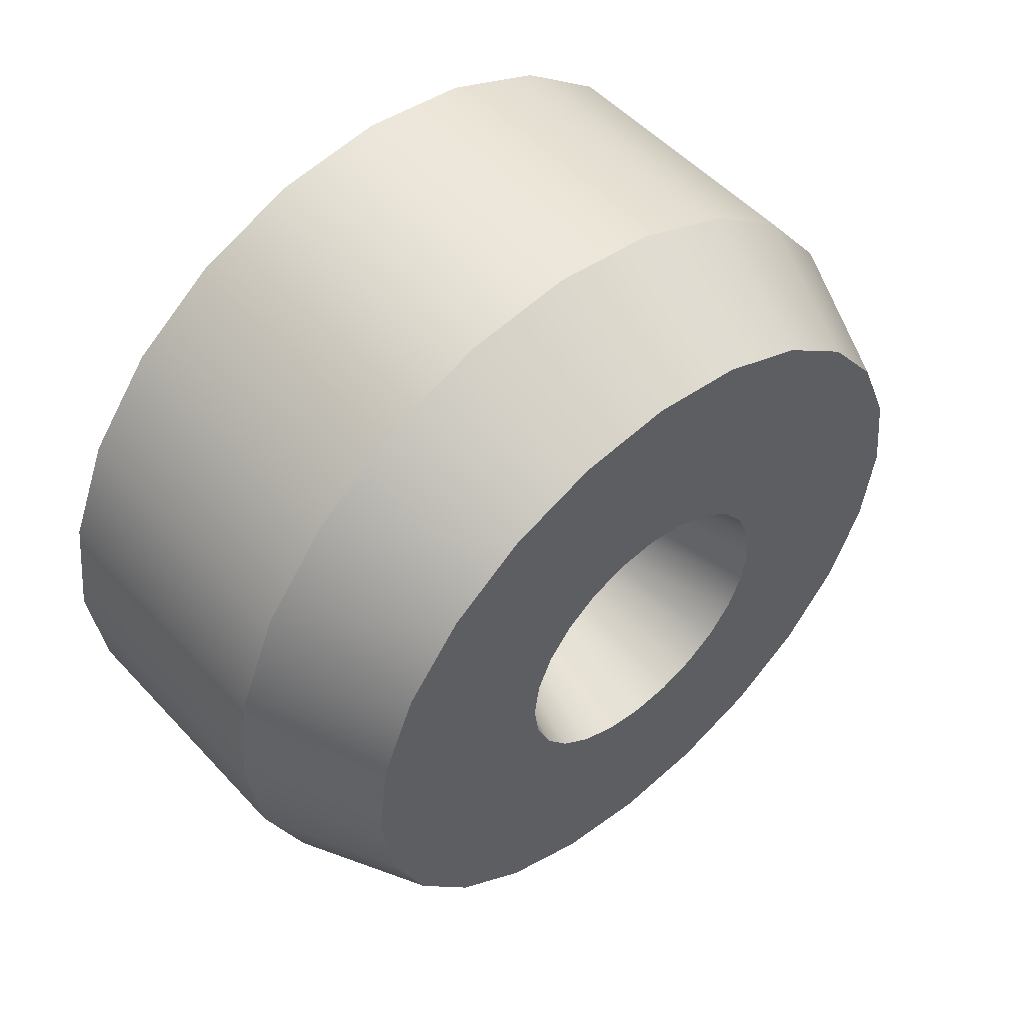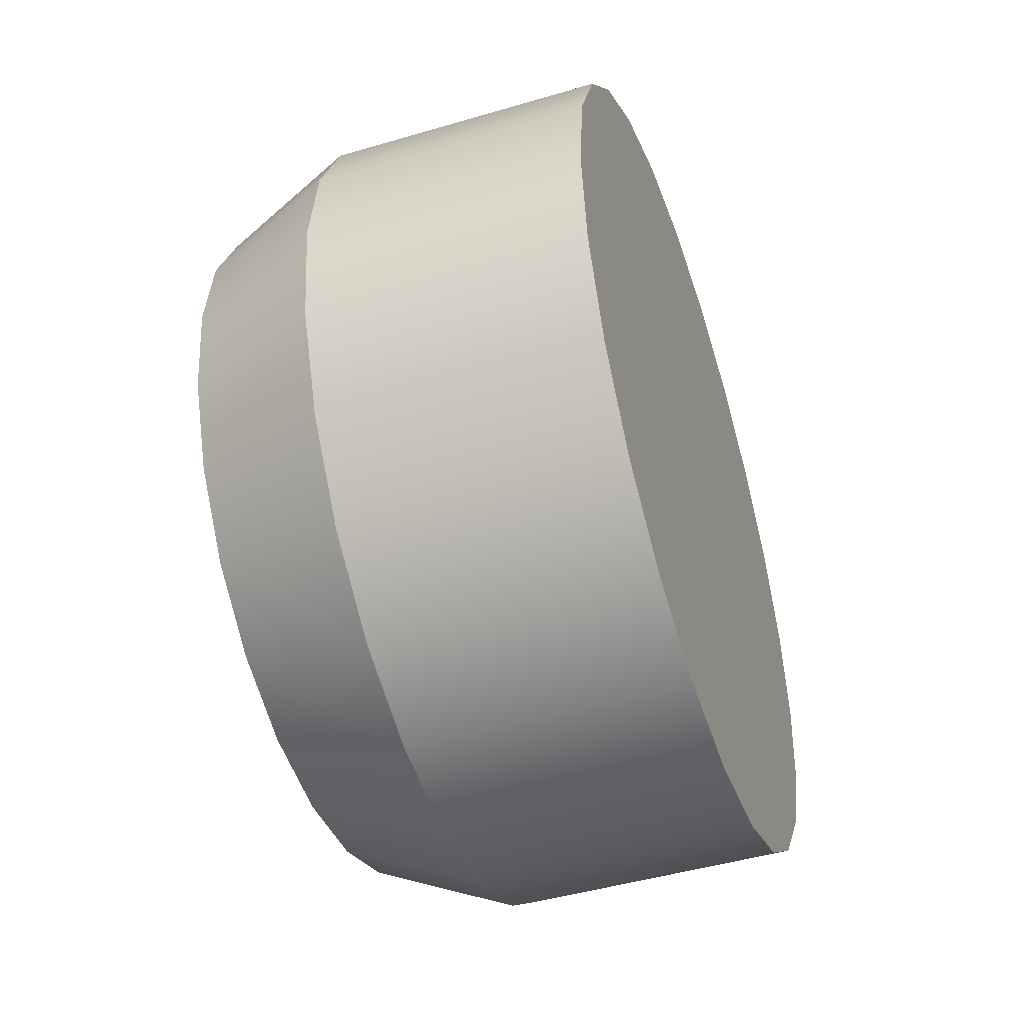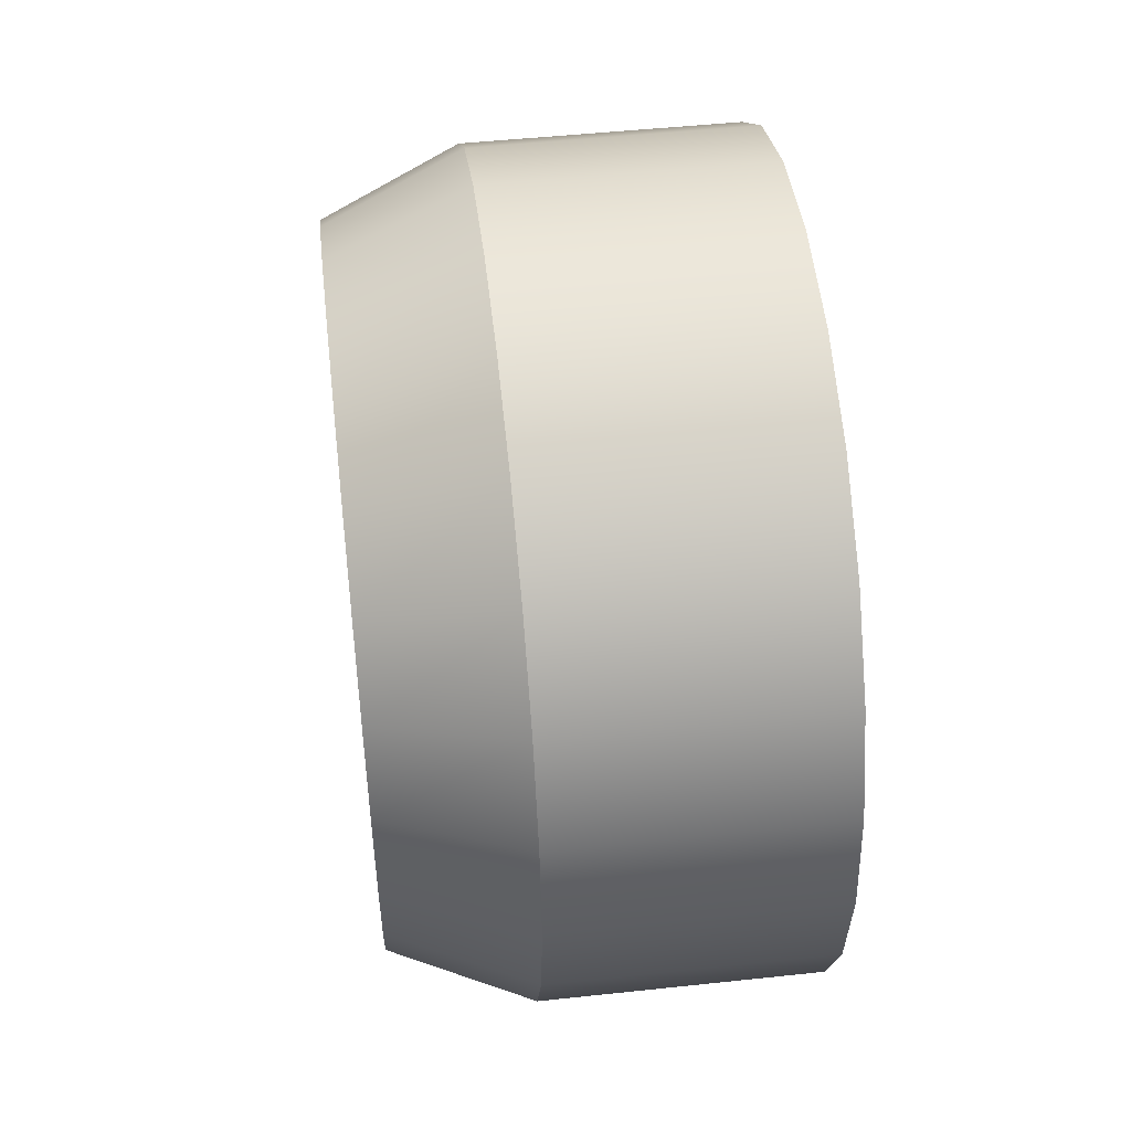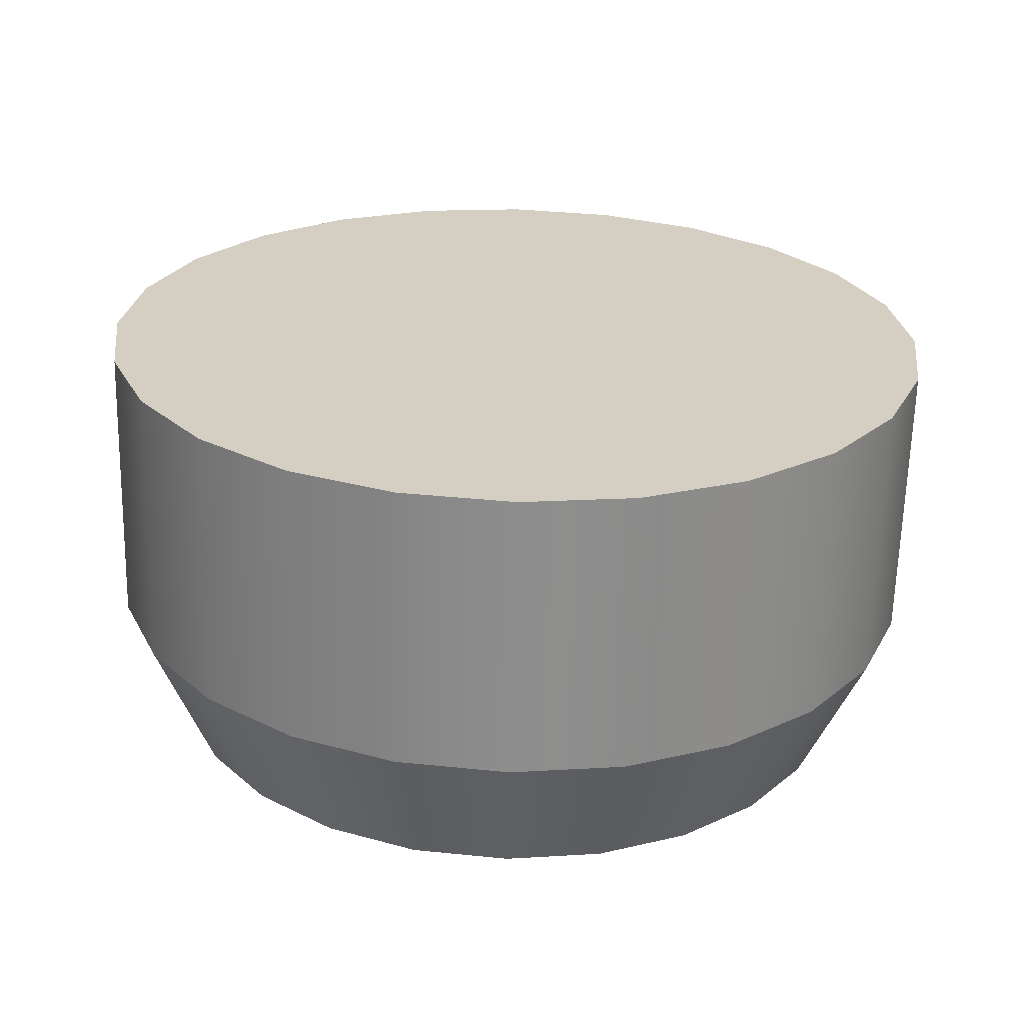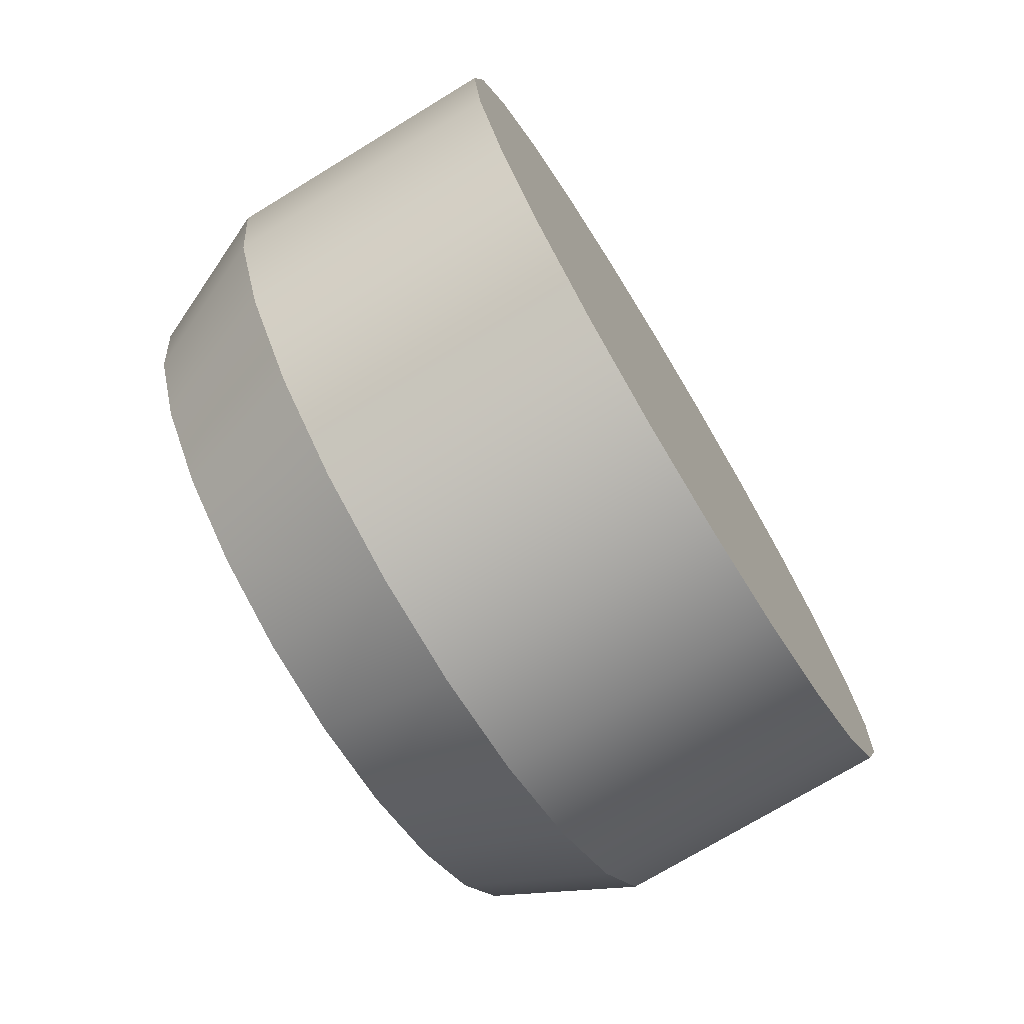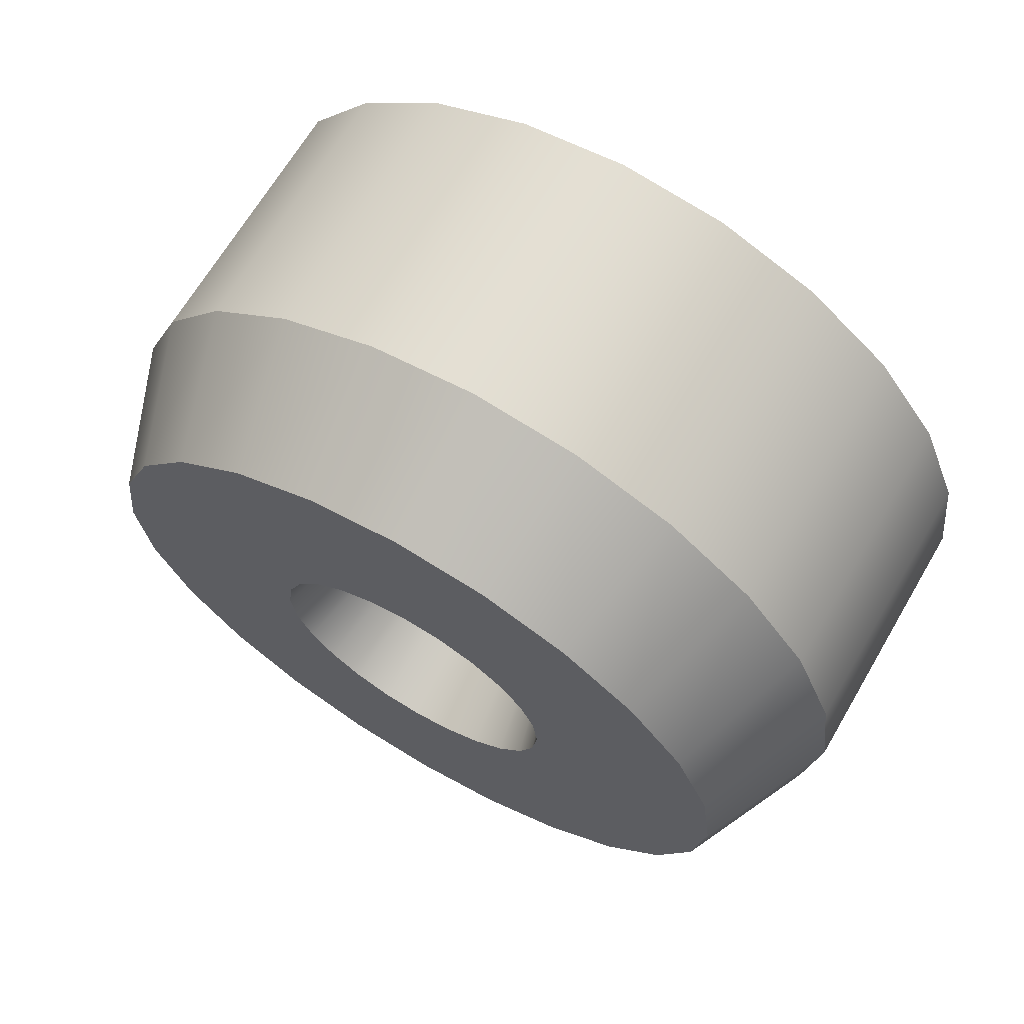
<metadata>
{"format":"obj","ext":"obj","renderer":"f3d","projection":"perspective","resolution":1024,"background":"white","views":[{"elev":52.3,"azim":48.7,"up":"+Y"},{"elev":-46.5,"azim":-161.4,"up":"+Z"},{"elev":49.7,"azim":173.3,"up":"+Z"},{"elev":-64.5,"azim":-91.4,"up":"+Y"},{"elev":-73.5,"azim":-148.7,"up":"+Z"},{"elev":67.1,"azim":120.4,"up":"+Z"}]}
</metadata>
<code>
g wheelRacing
v 0.15 0.1125 0.1949
v 1.795e-14 0.1125 0.1949
v 0.15 0.1591 0.1591
v -1.229e-14 0.1591 0.1591
v 0.15 -0.1591 0.1591
v 0.15 -0.1125 0.1949
v 0.225 -0.1352 0.1352
v 0.225 -0.09563 0.1656
v 0.15 -0.05823 -0.2173
v 0.225 -0.0495 -0.1847
v 0.15 3.384e-17 -0.225
v 0.225 3.384e-17 -0.1913
v 0.15 0.1949 -0.1125
v 0.225 0.1656 -0.09563
v 0.15 0.2173 -0.05823
v 0.225 0.1847 -0.0495
v -5.549e-14 -0.1949 0.1125
v -1.229e-14 -0.1591 0.1591
v 0.15 -0.1949 0.1125
v 0.15 0.1591 -0.1591
v 0.225 0.1352 -0.1352
v -2.607e-13 -0.1949 -0.1125
v -2.099e-13 -0.2173 -0.05823
v 0.15 -0.1949 -0.1125
v 0.15 -0.2173 -0.05823
v -3.017e-13 -0.1591 -0.1591
v 0.15 -0.1591 -0.1591
v -3.341e-13 -0.1125 -0.1949
v 0.15 -0.1125 -0.1949
v 0.15 0.1949 0.1125
v 0.225 0.1656 0.09563
v 0.225 0.1352 0.1352
v 0.225 0.0495 0.1847
v 0.15 0.05823 0.2173
v 0.225 0.09563 0.1656
v 0.15 0.05823 -0.2173
v 0.225 0.0495 -0.1847
v 0.15 0 0.225
v 4.603e-14 0 0.225
v 4.064e-14 0.05823 0.2173
v -1.559e-13 0.225 7.363e-14
v 0.15 0.225 -6.218e-14
v -1.041e-13 0.2173 0.05823
v 0.15 0.2173 0.05823
v 0.225 -0.09563 -0.1656
v -3.341e-13 0.1125 -0.1949
v 0.15 0.1125 -0.1949
v -3.017e-13 0.1591 -0.1591
v 0.15 -0.225 -6.218e-14
v 0.15 -0.2173 0.05823
v 0.225 -0.1913 -1.302e-13
v 0.225 -0.1847 0.0495
v -3.547e-13 -0.05823 -0.2173
v 0.225 0.09563 -0.1656
v -5.549e-14 0.1949 0.1125
v 0.225 0.1913 -1.302e-13
v -3.547e-13 0.05823 -0.2173
v 0.15 -0.05823 0.2173
v 0.225 -0.0495 0.1847
v 0.225 0 0.1913
v 4.064e-14 -0.05823 0.2173
v -2.607e-13 0.1949 -0.1125
v -2.099e-13 0.2173 -0.05823
v -3.601e-13 3.384e-17 -0.225
v 0.225 -0.1656 0.09563
v 0.225 -0.1352 -0.1352
v 0.225 -0.1656 -0.09563
v -1.041e-13 -0.2173 0.05823
v 0.225 -0.1847 -0.0495
v -1.559e-13 -0.225 7.363e-14
v 1.795e-14 -0.1125 0.1949
v 0.225 0.1847 0.0495
v 0.225 -0.05808 -0.05808
v 0.15 -0.04356 -0.04356
v 0.225 -0.04107 -0.07114
v 0.15 -0.0308 -0.05335
v 0.15 5.753e-16 -0.06161
v 0.15 0.01595 -0.05951
v 0.225 6.768e-16 -0.08214
v 0.225 0.02126 -0.07935
v 0.15 7.783e-16 0.06161
v 0.15 0.01595 0.05951
v 0.15 -0.01595 0.05951
v 0.15 -0.0308 0.05335
v 0.15 0.0308 0.05335
v 0.15 -0.04356 0.04356
v 0.15 0.04356 0.04356
v 0.15 -0.05335 0.0308
v 0.15 0.05335 0.0308
v 0.15 -0.05951 0.01595
v 0.15 0.05951 0.01595
v 0.15 -0.06161 -6.218e-14
v 0.15 0.06161 -6.218e-14
v 0.15 -0.05951 -0.01595
v 0.15 0.05951 -0.01595
v 0.15 -0.05335 -0.0308
v 0.15 0.05335 -0.0308
v 0.15 0.04356 -0.04356
v 0.15 0.0308 -0.05335
v 0.15 -0.01595 -0.05951
v 0.225 -0.04107 0.07114
v 0.225 -0.02126 0.07935
v 0.225 1.184e-15 0.1237
v 0.225 0.03201 0.1194
v 0.225 -0.03201 0.1194
v 0.225 0.06183 0.1071
v 0.225 -0.06183 0.1071
v 0.225 -0.08744 0.08744
v 0.225 0.08744 0.08744
v 0.225 9.475e-16 0.08214
v 0.225 -0.1071 0.06183
v 0.225 -0.05808 0.05808
v 0.225 -0.1194 0.03201
v 0.225 -0.07114 0.04107
v 0.225 -0.07935 0.02126
v 0.225 -0.1237 -1.302e-13
v 0.225 -0.08214 -1.302e-13
v 0.225 -0.1194 -0.03201
v 0.225 -0.07935 -0.02126
v 0.225 -0.07114 -0.04107
v 0.225 -0.1071 -0.06183
v 0.225 -0.08744 -0.08744
v 0.225 -0.02126 -0.07935
v 0.225 0.08744 -0.08744
v 0.225 0.06183 -0.1071
v 0.225 -0.06183 -0.1071
v 0.225 0.03201 -0.1194
v 0.225 -0.03201 -0.1194
v 0.225 1.286e-15 -0.1237
v 0.225 0.04107 -0.07114
v 0.225 0.1071 -0.06183
v 0.225 0.05808 -0.05808
v 0.225 0.07114 -0.04107
v 0.225 0.1194 -0.03201
v 0.225 0.07935 -0.02126
v 0.225 0.1237 -1.302e-13
v 0.225 0.08214 -1.302e-13
v 0.225 0.07935 0.02126
v 0.225 0.1194 0.03201
v 0.225 0.07114 0.04107
v 0.225 0.05808 0.05808
v 0.225 0.1071 0.06183
v 0.225 0.04107 0.07114
v 0.225 0.02126 0.07935
f 3 2 1
f 2 3 4
f 7 6 5
f 6 7 8
f 11 10 9
f 10 11 12
f 15 14 13
f 14 15 16
f 19 18 17
f 18 19 5
f 13 21 20
f 21 13 14
f 24 23 22
f 23 24 25
f 28 27 26
f 27 28 29
f 3 31 30
f 31 3 32
f 35 34 33
f 34 35 1
f 36 12 11
f 12 36 37
f 34 39 38
f 39 34 40
f 43 42 41
f 42 43 44
f 9 45 29
f 45 9 10
f 48 47 46
f 47 48 20
f 51 50 49
f 50 51 52
f 53 29 28
f 29 53 9
f 36 54 37
f 54 36 47
f 55 44 43
f 44 55 30
f 42 16 15
f 16 42 56
f 46 36 57
f 36 46 47
f 59 38 58
f 38 59 60
f 38 61 58
f 61 38 39
f 63 13 62
f 13 63 15
f 57 11 64
f 11 57 36
f 52 19 50
f 19 52 65
f 66 24 27
f 24 66 67
f 50 17 68
f 17 50 19
f 69 49 25
f 49 69 51
f 32 1 35
f 1 32 3
f 47 21 54
f 21 47 20
f 8 58 6
f 58 8 59
f 49 68 70
f 68 49 50
f 64 9 53
f 9 64 11
f 40 61 39
f 61 40 2
f 61 2 71
f 71 2 4
f 71 4 18
f 18 4 55
f 18 55 17
f 17 55 43
f 17 43 68
f 68 43 41
f 68 41 70
f 70 41 63
f 70 63 23
f 23 63 62
f 23 62 22
f 22 62 48
f 22 48 26
f 26 48 46
f 26 46 28
f 28 46 57
f 28 57 53
f 53 57 64
f 58 71 6
f 71 58 61
f 4 30 55
f 30 4 3
f 44 56 42
f 56 44 72
f 41 15 63
f 15 41 42
f 6 18 5
f 18 6 71
f 30 72 44
f 72 30 31
f 27 22 26
f 22 27 24
f 67 25 24
f 25 67 69
f 25 70 23
f 70 25 49
f 1 40 34
f 40 1 2
f 29 66 27
f 66 29 45
f 65 5 19
f 5 65 7
f 62 20 48
f 20 62 13
f 33 38 60
f 38 33 34
f 75 74 73
f 74 75 76
f 79 78 77
f 78 79 80
f 83 82 81
f 82 83 84
f 82 84 85
f 85 84 86
f 85 86 87
f 87 86 88
f 87 88 89
f 89 88 90
f 89 90 91
f 91 90 92
f 91 92 93
f 93 92 94
f 93 94 95
f 95 94 96
f 95 96 97
f 97 96 74
f 97 74 98
f 98 74 76
f 98 76 99
f 99 76 100
f 99 100 78
f 78 100 77
f 84 102 101
f 102 84 83
f 105 104 103
f 104 105 106
f 106 105 107
f 106 107 108
f 106 108 109
f 109 108 110
f 110 108 102
f 102 108 111
f 102 111 101
f 101 111 112
f 112 111 113
f 112 113 114
f 114 113 115
f 115 113 116
f 115 116 117
f 117 116 118
f 117 118 119
f 119 118 120
f 120 118 121
f 120 121 73
f 73 121 75
f 75 121 122
f 75 122 123
f 123 122 79
f 79 122 124
f 124 122 125
f 125 122 126
f 125 126 127
f 127 126 128
f 127 128 129
f 124 80 79
f 124 130 80
f 131 130 124
f 131 132 130
f 131 133 132
f 134 133 131
f 134 135 133
f 136 135 134
f 136 137 135
f 136 138 137
f 139 138 136
f 139 140 138
f 139 141 140
f 142 141 139
f 142 143 141
f 142 144 143
f 109 144 142
f 144 109 110
f 140 87 89
f 87 140 141
f 82 110 81
f 110 82 144
f 94 120 96
f 120 94 119
f 123 76 75
f 76 123 100
f 79 100 123
f 100 79 77
f 80 99 78
f 99 80 130
f 137 91 93
f 91 137 138
f 130 98 99
f 98 130 132
f 96 73 74
f 73 96 120
f 86 101 112
f 101 86 84
f 86 114 88
f 114 86 112
f 138 89 91
f 89 138 140
f 92 119 94
f 119 92 117
f 83 110 102
f 110 83 81
f 90 117 92
f 117 90 115
f 85 144 82
f 144 85 143
f 88 115 90
f 115 88 114
f 135 93 95
f 93 135 137
f 133 95 97
f 95 133 135
f 132 97 98
f 97 132 133
f 87 143 85
f 143 87 141
f 59 33 60
f 33 59 8
f 33 8 35
f 35 8 7
f 35 7 32
f 32 7 103
f 103 7 105
f 105 7 65
f 105 65 107
f 107 65 108
f 108 65 52
f 108 52 111
f 111 52 113
f 113 52 51
f 113 51 116
f 116 51 69
f 116 69 118
f 118 69 121
f 121 69 67
f 121 67 122
f 122 67 126
f 126 67 66
f 126 66 128
f 128 66 129
f 21 129 66
f 21 127 129
f 21 125 127
f 14 125 21
f 14 124 125
f 14 131 124
f 16 131 14
f 16 134 131
f 56 134 16
f 56 136 134
f 56 139 136
f 72 139 56
f 72 142 139
f 72 109 142
f 31 109 72
f 31 106 109
f 31 104 106
f 32 104 31
f 104 32 103
f 21 66 45
f 21 45 54
f 54 45 10
f 54 10 37
f 37 10 12

</code>
